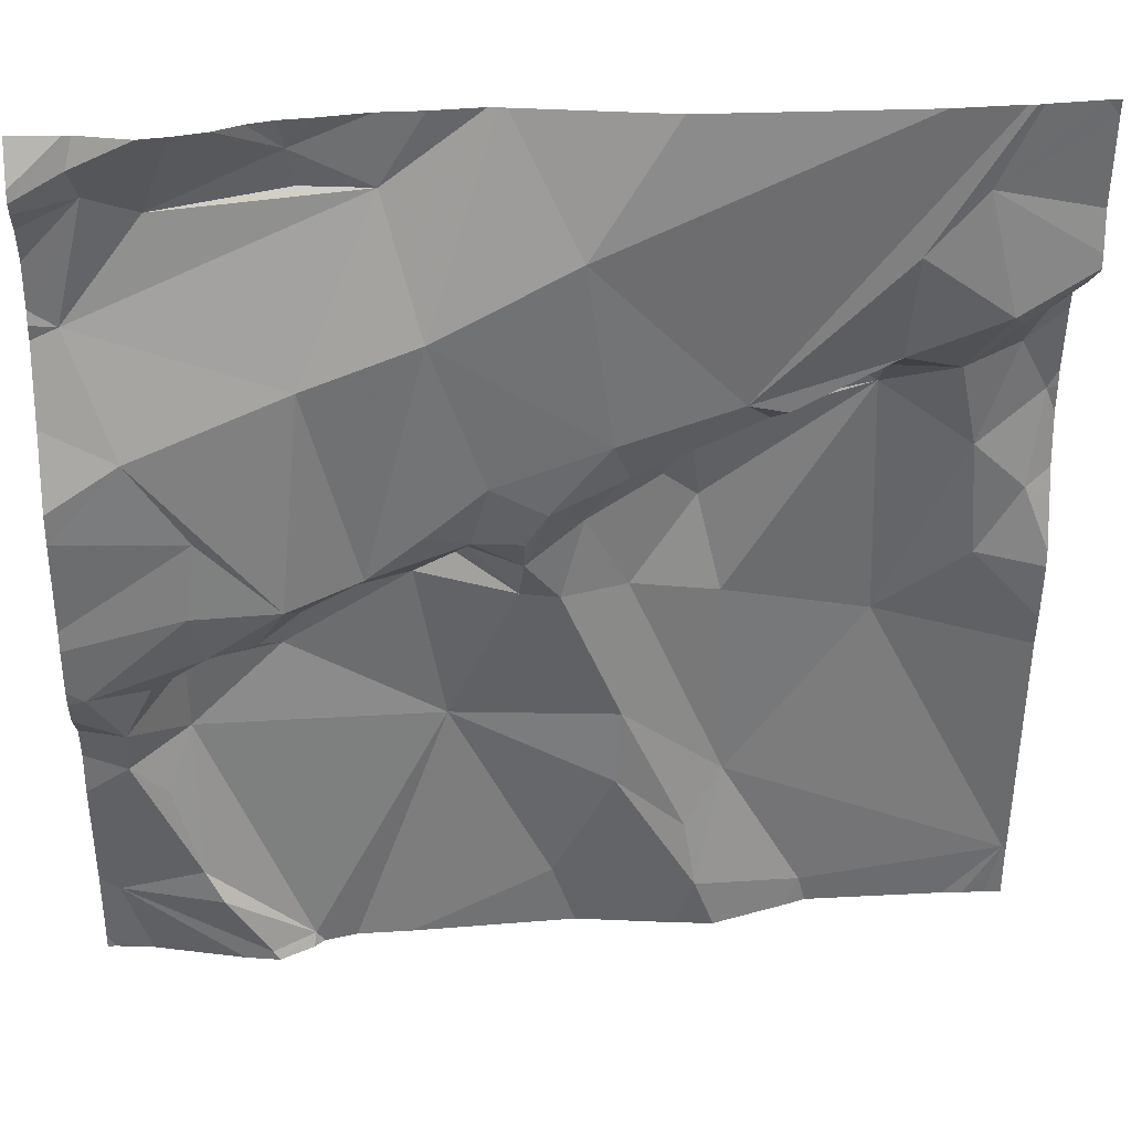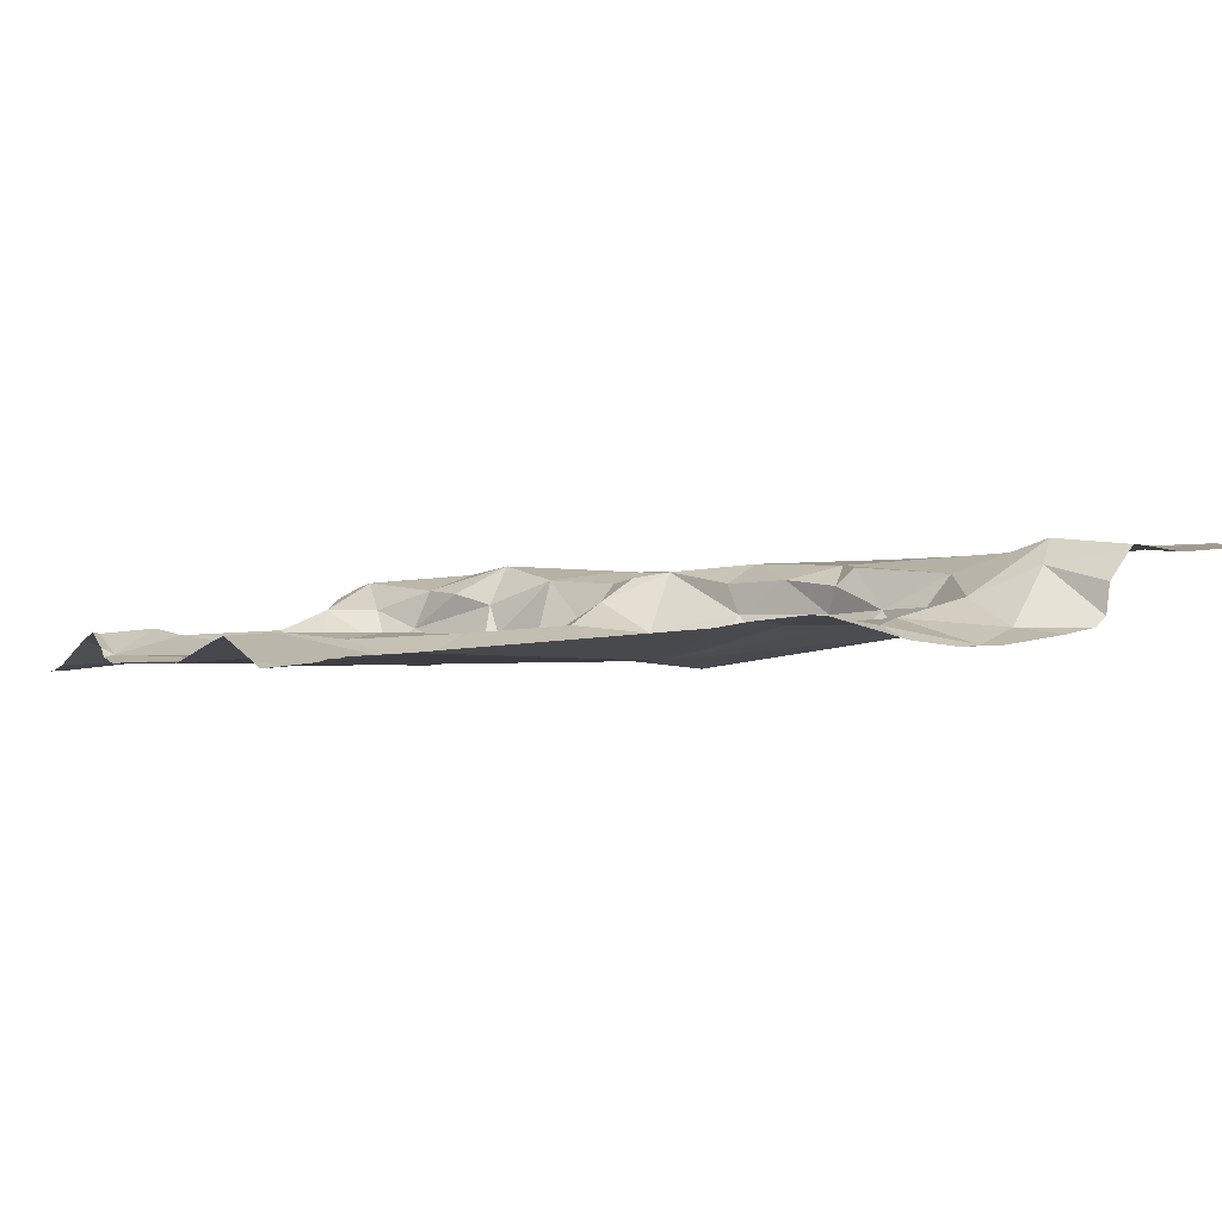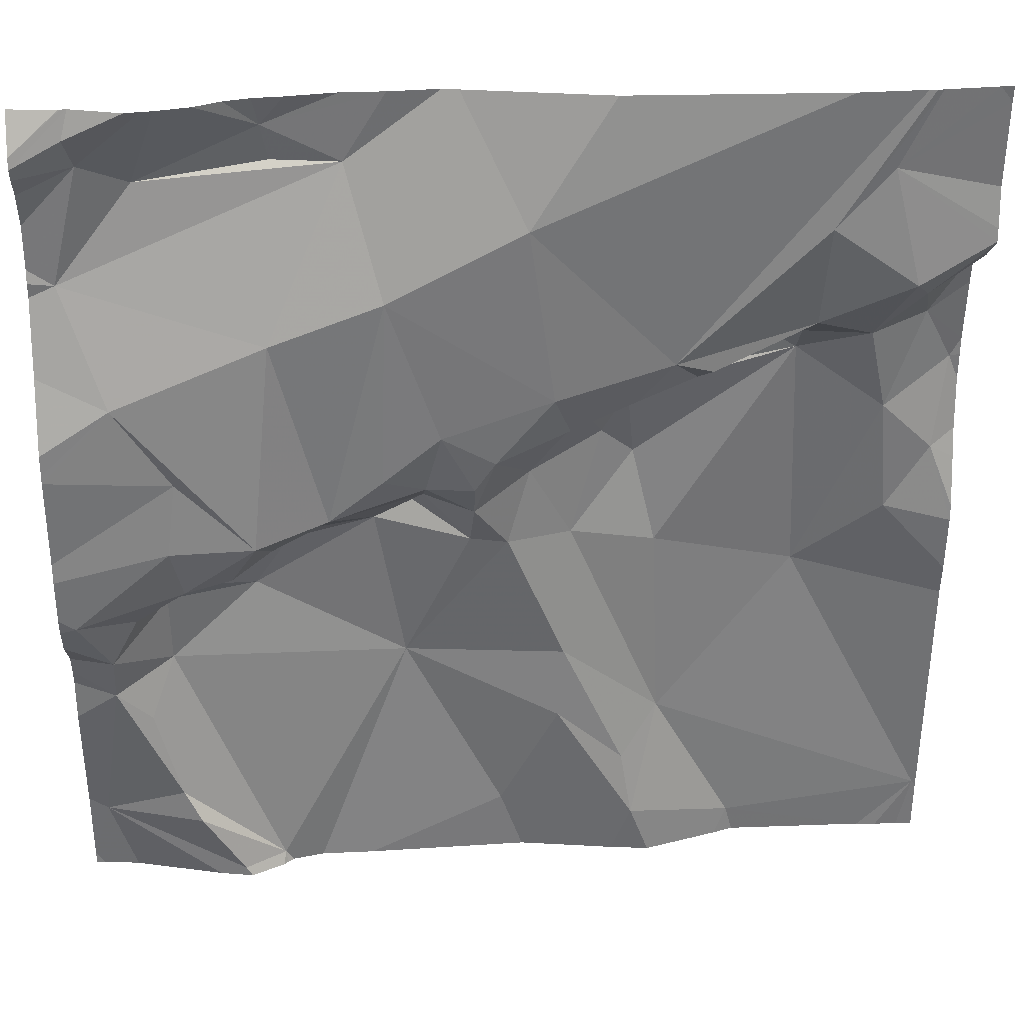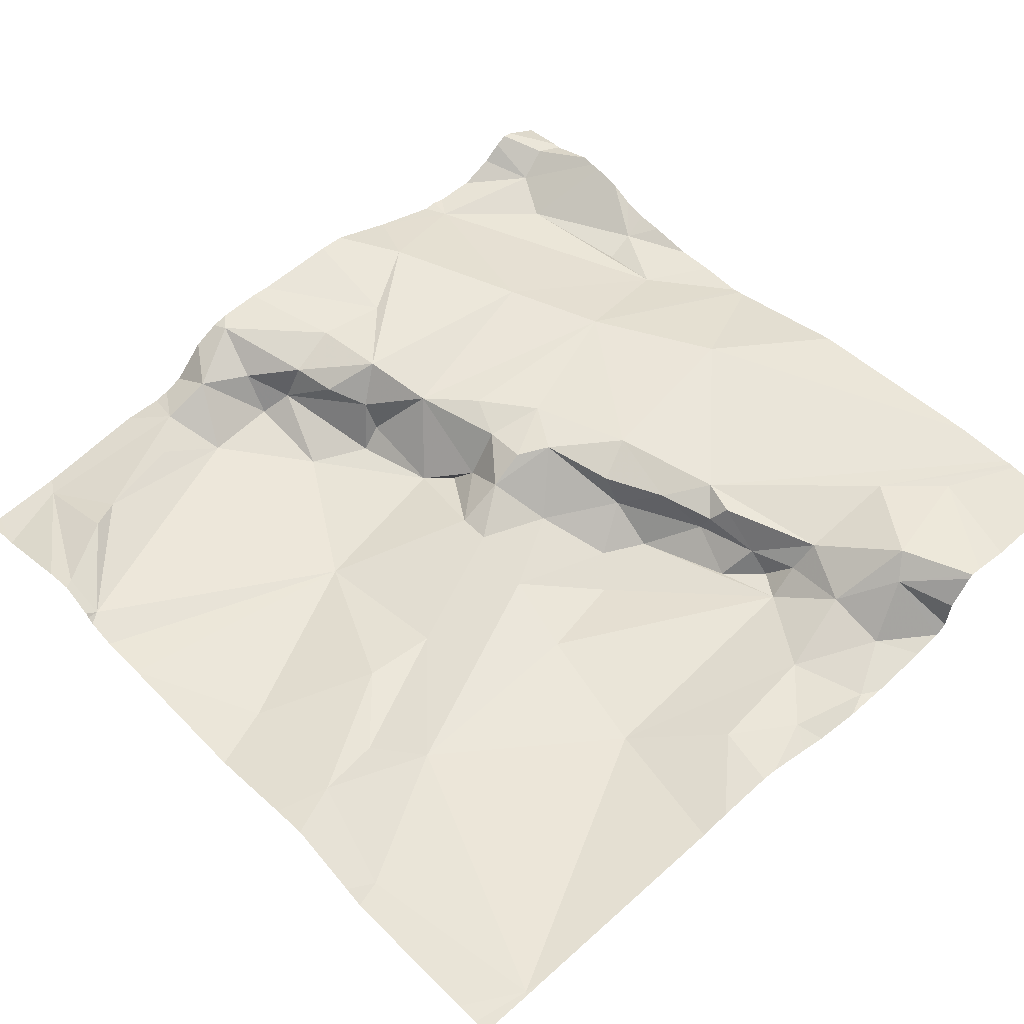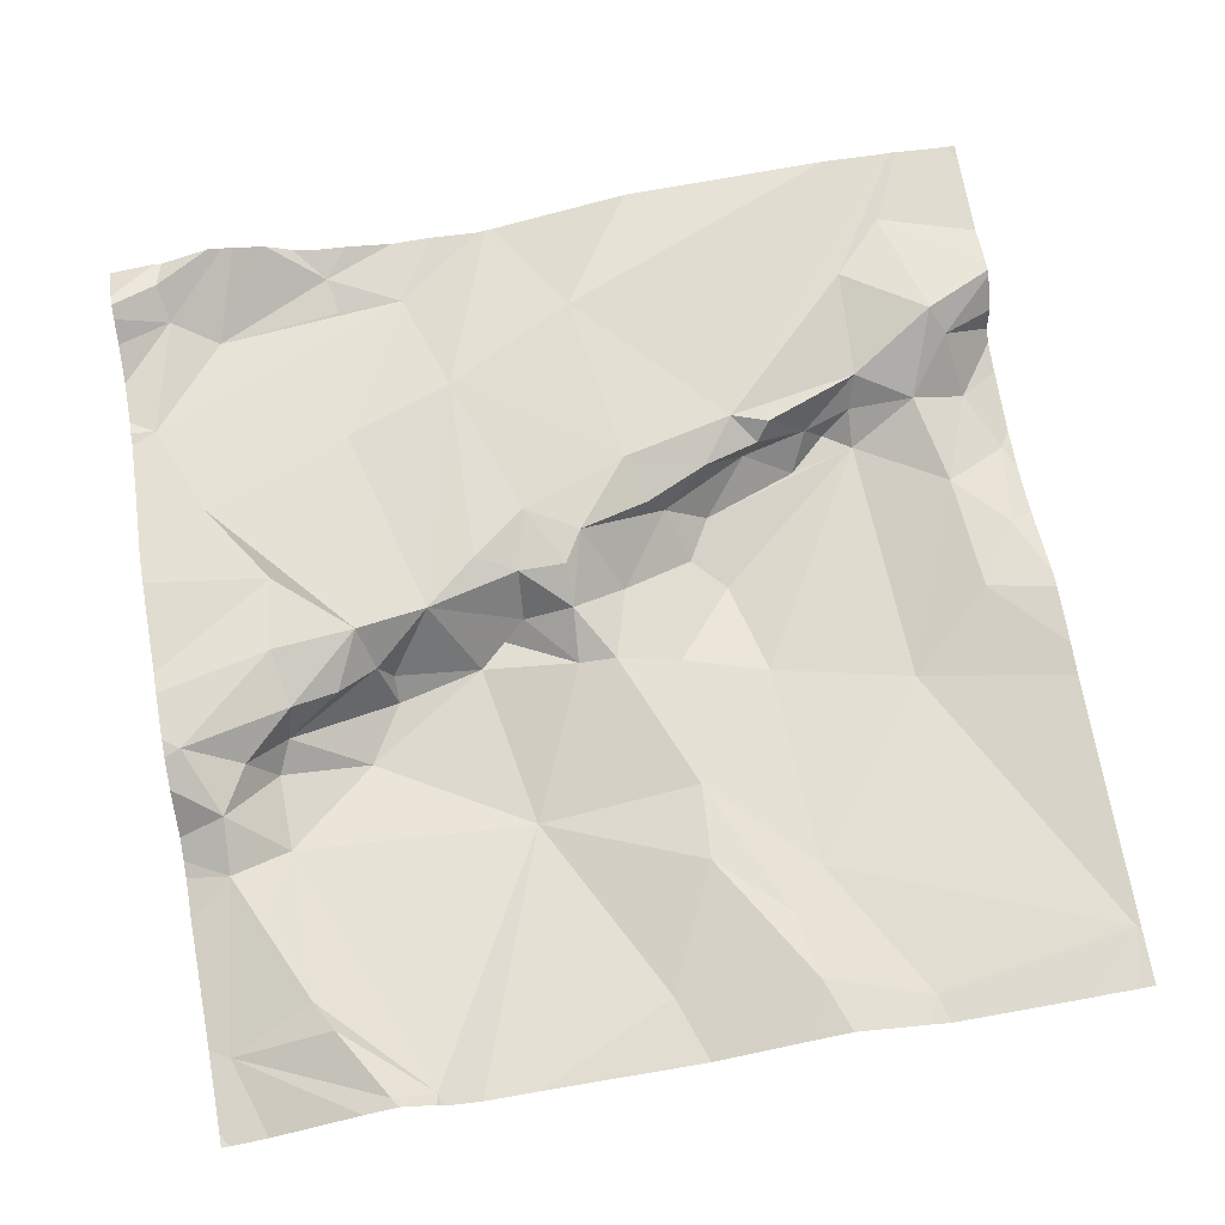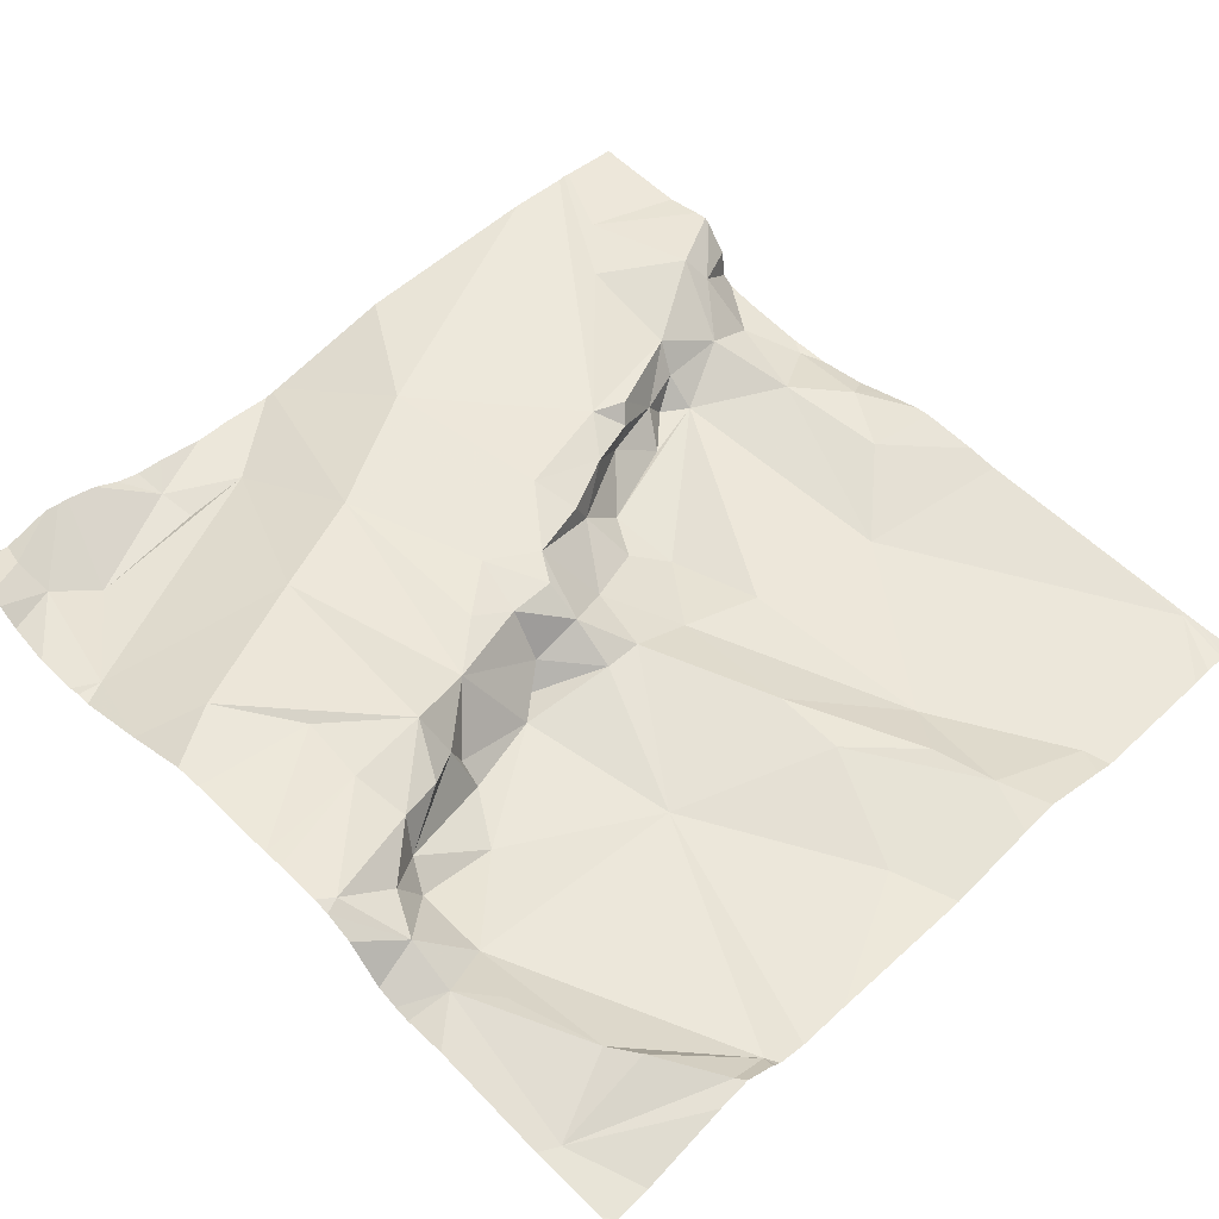
<metadata>
{"format":"obj","ext":"obj","renderer":"f3d","projection":"perspective","resolution":1024,"background":"white","views":[{"elev":31.2,"azim":-5.1,"up":"+Y"},{"elev":-2.8,"azim":63.3,"up":"+Z"},{"elev":29.1,"azim":-4.0,"up":"+Y"},{"elev":50.5,"azim":47.4,"up":"+Z"},{"elev":65.6,"azim":-10.1,"up":"+Z"},{"elev":50.9,"azim":-45.1,"up":"+Z"}]}
</metadata>
<code>
v -143.4 267.1 501.3
v -143.3 266.6 501.2
v -143.4 266.6 501.2
v -143.4 266.6 501.2
v -142.5 266.9 501.1
v -143.4 267.1 501.2
v -143.4 267 501.2
v -142.6 267.2 501.3
v -143.4 266.5 501.2
v -142.5 266.3 501.1
v -142.5 266.6 501.2
v -142.5 266.8 501.1
v -143.3 266.8 501.2
v -142.5 266.8 501.1
v -143.5 266.6 501.2
v -143.4 266.5 501.2
v -143.4 267.2 501.2
v -142.5 267 501.2
v -142.5 266.7 501.2
v -143.4 266.3 501.1
v -143.4 266.7 501.2
v -143.4 266.5 501.2
v -143.4 267.1 501.2
v -143.4 266.9 501.3
v -142.5 267 501.2
v -142.5 267 501.2
v -143.2 266.9 501.3
v -142.5 267 501.2
v -142.5 267 501.2
v -143.3 266.6 501.2
v -143.4 266.4 501.2
v -143.4 266.3 501.2
v -142.5 266.6 501.2
v -143.3 266.6 501.1
v -143.3 266.3 501.2
v -143.2 267.1 501.2
v -142.9 266.8 501.2
v -142.9 266.8 501.2
v -142.9 266.8 501.2
v -143.1 266.5 501.1
v -142.9 266.4 501.2
v -143 266.3 501.1
v -143.2 266.7 501.2
v -143.2 266.7 501.2
v -143.2 266.7 501.2
v -142.5 266.2 501.1
v -142.7 266.6 501.1
v -142.6 266.7 501.2
v -143.3 266.2 501.1
v -142.7 267 501.2
v -142.6 267 501.3
v -142.7 266.9 501.2
v -143.3 267.2 501.3
v -143.3 267.2 501.3
v -142.7 267.2 501.3
v -142.6 267.2 501.3
v -142.7 266.9 501.2
v -142.7 266.9 501.2
v -143 266.8 501.2
v -143 266.7 501.2
v -142.9 266.5 501.2
v -142.6 267.1 501.2
v -142.8 266.4 501.1
v -142.5 266.3 501.1
v -142.8 266.6 501.1
v -142.7 266.9 501.2
v -142.8 266.9 501.2
v -143 267 501.3
v -142.7 266.2 501.1
v -142.5 266.7 501.2
v -142.6 266.8 501.2
v -143.1 266.7 501.2
v -143 266.7 501.2
v -142.5 266.8 501.1
v -142.6 266.9 501.2
v -142.9 266.7 501.1
v -142.9 266.8 501.1
v -142.8 266.8 501.1
v -142.7 266.9 501.2
v -143.3 266.7 501.3
v -142.9 266.8 501.1
v -142.8 266.9 501.2
v -142.6 266.9 501.2
v -143 266.6 501.2
v -142.6 267.2 501.3
v -143 266.7 501.2
v -142.9 266.3 501.2
v -142.5 267.2 501.2
v -143.2 267.2 501.2
v -143.1 266.8 501.2
v -143.1 267 501.3
v -143.3 266.2 501.2
v -143.3 267.2 501.2
v -142.9 266.3 501.2
v -142.9 266.6 501.1
v -143.3 266.6 501.2
v -142.8 266.9 501.2
v -143 266.8 501.2
v -143.2 267.1 501.2
v -143 266.7 501.2
v -143.1 266.7 501.2
v -143.1 266.7 501.1
v -143.2 267.1 501.2
v -143.1 266.8 501.2
v -143.1 266.7 501.2
v -142.8 266.9 501.2
v -142.7 266.2 501.1
v -142.6 266.9 501.2
v -142.6 266.2 501.1
v -143.2 266.6 501.1
v -142.6 266.2 501.1
v -142.8 266.2 501.2
v -143 266.2 501.1
v -143.2 266.2 501.1
v -143.3 266.2 501.2
v -142.9 266.2 501.1
v -142.8 266.2 501.1
v -143.3 266.2 501.2
v -143.3 266.2 501.2
v -143.4 266.2 501.1
v -143.5 267 501.2
v -143.5 267 501.2
v -143.5 266.4 501.2
v -143.5 266.5 501.2
v -143.5 266.8 501.3
v -143.5 266.7 501.2
v -143.5 266.6 501.2
v -143.5 266.6 501.2
v -143.4 267.2 501.3
v -143.5 266.2 501.1
v -143.5 266.3 501.1
v -143.5 266.7 501.2
v -143.5 266.8 501.3
v -143.5 266.8 501.3
v -143.5 266.9 501.2
v -143.5 267 501.2
v -143.5 267 501.2
v -143.5 267.1 501.3
v -143.5 267.1 501.3
v -143.5 267.1 501.3
v -143.5 267.1 501.2
v -143.5 266.6 501.2
v -143.5 266.5 501.2
v -143.5 266.5 501.2
v -142.5 267.2 501.2
v -142.5 266.3 501.1
v -142.5 266.7 501.2
v -142.5 266.8 501.1
v -142.5 266.9 501.2
v -142.5 267.1 501.2
v -142.5 267 501.2
v -142.5 266.7 501.2
v -142.5 266.3 501.1
v -143.2 266.2 501.1
v -143.2 266.2 501.1
v -143.2 266.2 501.1
v -142.5 266.2 501.1
v -142.5 266.2 501.1
v -143.5 266.2 501.1
v -143.5 266.2 501.1
v -143.1 267.2 501.2
v -143.1 267.2 501.2
v -143.1 267.2 501.2
v -143 267.2 501.2
v -143.2 267.2 501.2
v -143.3 267.2 501.3
v -142.9 267.2 501.2
v -143.2 267.2 501.2
v -142.5 267.2 501.2
v -143.4 267.2 501.2
v -143.4 267.2 501.2
v -143.5 267.2 501.2
f 3 2 4
f 121 6 122
f 149 83 5
f 16 15 127
f 157 64 111
f 20 9 123
f 21 13 126
f 22 3 16
f 16 3 4
f 7 23 6
f 148 74 12
f 163 91 68
f 147 48 11
f 24 27 7
f 135 7 137
f 138 1 139
f 140 139 170
f 156 49 154
f 146 64 10
f 16 4 15
f 30 21 15
f 62 145 88
f 32 31 9
f 15 21 132
f 129 6 54
f 155 40 49
f 125 24 134
f 22 34 3
f 130 20 131
f 22 16 9
f 9 31 22
f 35 32 20
f 15 4 30
f 2 30 4
f 20 32 9
f 143 16 144
f 162 99 91
f 38 37 39
f 41 40 42
f 44 43 45
f 48 47 33
f 22 49 40
f 51 50 52
f 52 57 58
f 38 59 60
f 61 40 41
f 62 50 51
f 47 63 64
f 65 47 66
f 55 67 85
f 69 64 63
f 109 69 107
f 48 70 71
f 72 40 73
f 50 62 56
f 71 66 47
f 71 70 74
f 71 75 66
f 76 66 77
f 66 78 77
f 57 78 79
f 38 39 59
f 80 21 30
f 38 81 77
f 79 78 66
f 78 82 77
f 71 83 75
f 84 73 40
f 86 60 59
f 61 84 40
f 87 69 63
f 87 42 113
f 47 65 63
f 43 90 91
f 76 65 66
f 81 38 60
f 22 31 32
f 92 20 115
f 63 94 87
f 65 76 95
f 2 45 96
f 2 96 30
f 82 97 37
f 161 99 162
f 117 87 112
f 49 92 119
f 89 36 165
f 87 94 41
f 61 63 95
f 114 40 155
f 59 39 98
f 35 92 49
f 32 49 22
f 27 91 99
f 59 100 86
f 34 40 72
f 52 58 75
f 20 92 35
f 98 39 37
f 68 91 98
f 163 68 164
f 43 72 101
f 24 13 80
f 72 73 102
f 101 102 73
f 76 81 95
f 81 60 95
f 43 44 72
f 74 83 71
f 80 45 43
f 23 36 53
f 54 23 166
f 27 24 80
f 99 103 23
f 162 91 163
f 7 27 99
f 59 104 100
f 104 105 100
f 75 58 66
f 101 86 105
f 85 50 8
f 50 67 52
f 80 13 21
f 51 52 75
f 52 67 106
f 47 48 71
f 108 83 26
f 75 83 108
f 91 104 98
f 23 103 36
f 43 91 27
f 57 79 58
f 97 82 57
f 104 59 98
f 67 98 37
f 77 81 76
f 75 108 51
f 86 100 105
f 28 108 18
f 82 78 57
f 97 67 37
f 106 97 57
f 97 106 67
f 79 66 58
f 36 99 161
f 37 38 82
f 52 106 57
f 110 44 45
f 104 91 90
f 99 36 103
f 23 7 99
f 2 3 34
f 32 35 49
f 34 110 2
f 96 45 80
f 30 96 80
f 60 84 95
f 86 84 60
f 73 84 86
f 95 84 61
f 2 110 45
f 155 49 156
f 102 101 72
f 101 73 86
f 65 95 63
f 105 90 43
f 101 105 43
f 22 40 34
f 80 43 27
f 63 61 94
f 77 82 38
f 8 50 56
f 61 41 94
f 110 72 44
f 34 72 110
f 41 42 87
f 68 98 67
f 90 105 104
f 56 62 88
f 154 49 118
f 85 67 50
f 118 49 119
f 112 87 116
f 117 69 87
f 55 68 67
f 93 36 89
f 145 62 150
f 62 51 28
f 119 92 115
f 83 74 5
f 115 20 120
f 70 48 147
f 33 64 153
f 74 70 12
f 121 7 6
f 10 64 157
f 122 6 141
f 123 9 124
f 14 74 148
f 116 87 113
f 124 9 143
f 53 36 93
f 125 13 24
f 126 13 125
f 5 74 14
f 19 70 152
f 127 15 142
f 128 16 127
f 113 42 114
f 54 6 23
f 114 42 40
f 120 130 159
f 131 20 123
f 12 70 19
f 132 21 126
f 25 108 29
f 133 24 135
f 134 24 133
f 18 108 25
f 88 145 169
f 135 24 7
f 111 64 109
f 136 7 121
f 137 7 136
f 28 51 108
f 138 6 1
f 107 69 117
f 29 108 26
f 139 1 17
f 26 83 149
f 141 6 138
f 142 15 132
f 11 48 33
f 33 47 64
f 143 9 16
f 109 64 69
f 144 16 128
f 150 62 151
f 151 62 28
f 17 1 129
f 120 20 130
f 152 70 147
f 153 64 146
f 46 10 158
f 158 10 157
f 129 1 6
f 159 130 160
f 164 68 167
f 165 36 168
f 166 23 53
f 167 68 55
f 168 36 161
f 170 139 17
f 171 140 170
f 172 140 171

</code>
